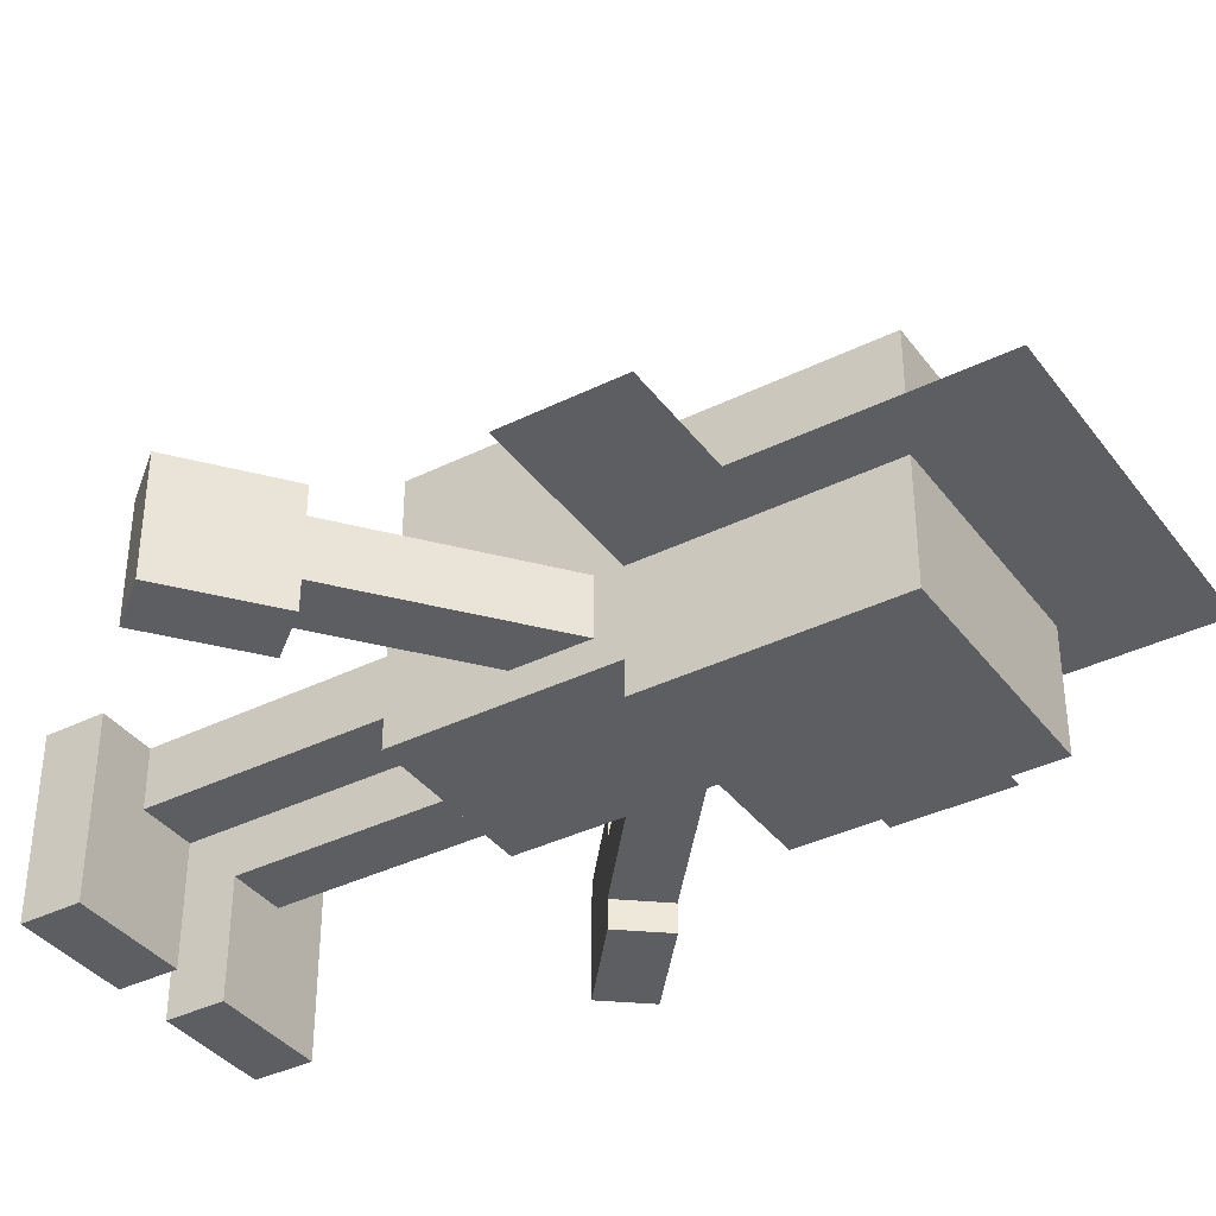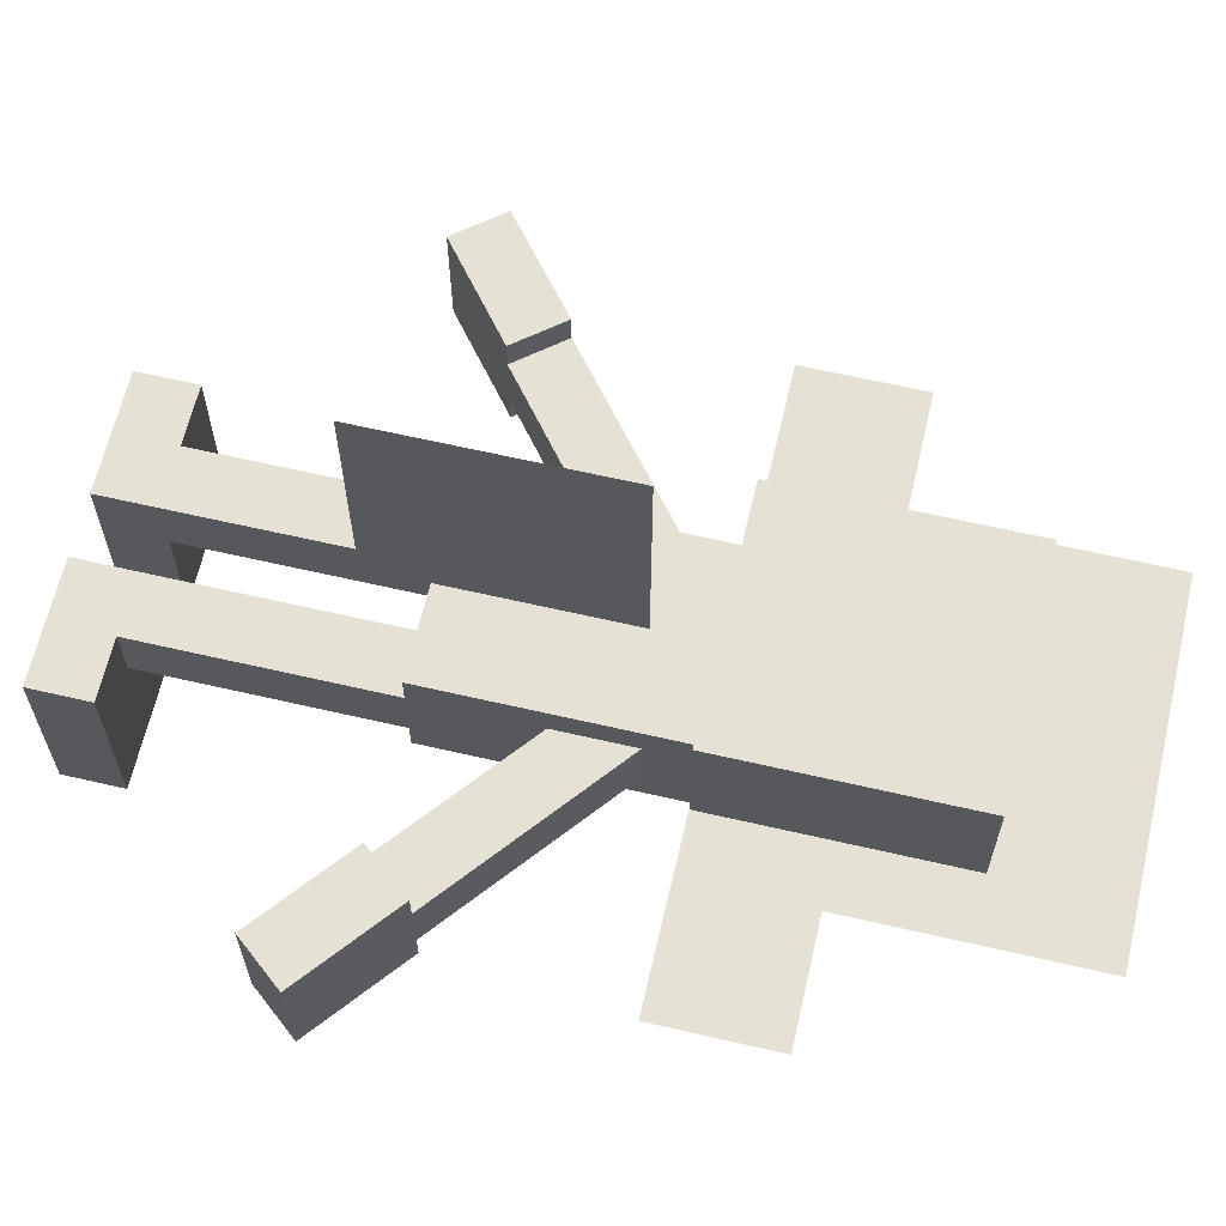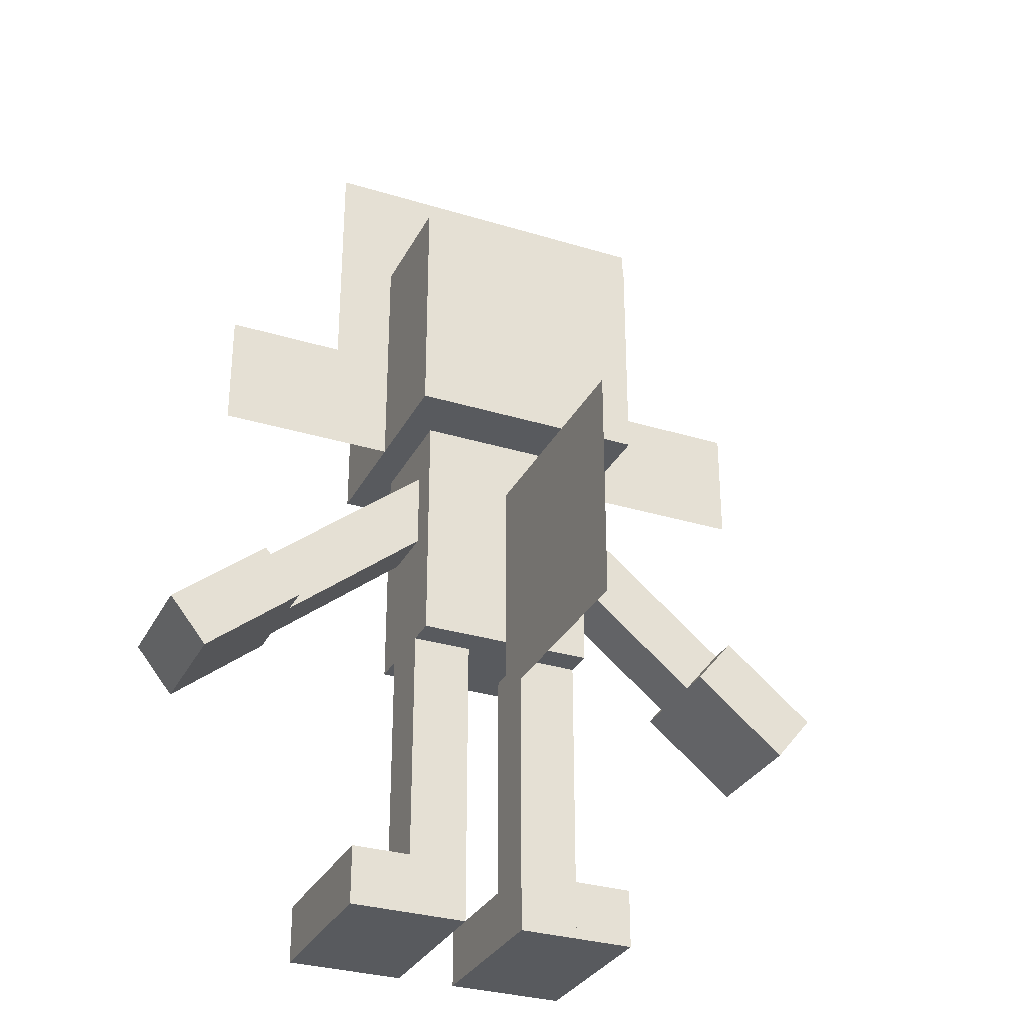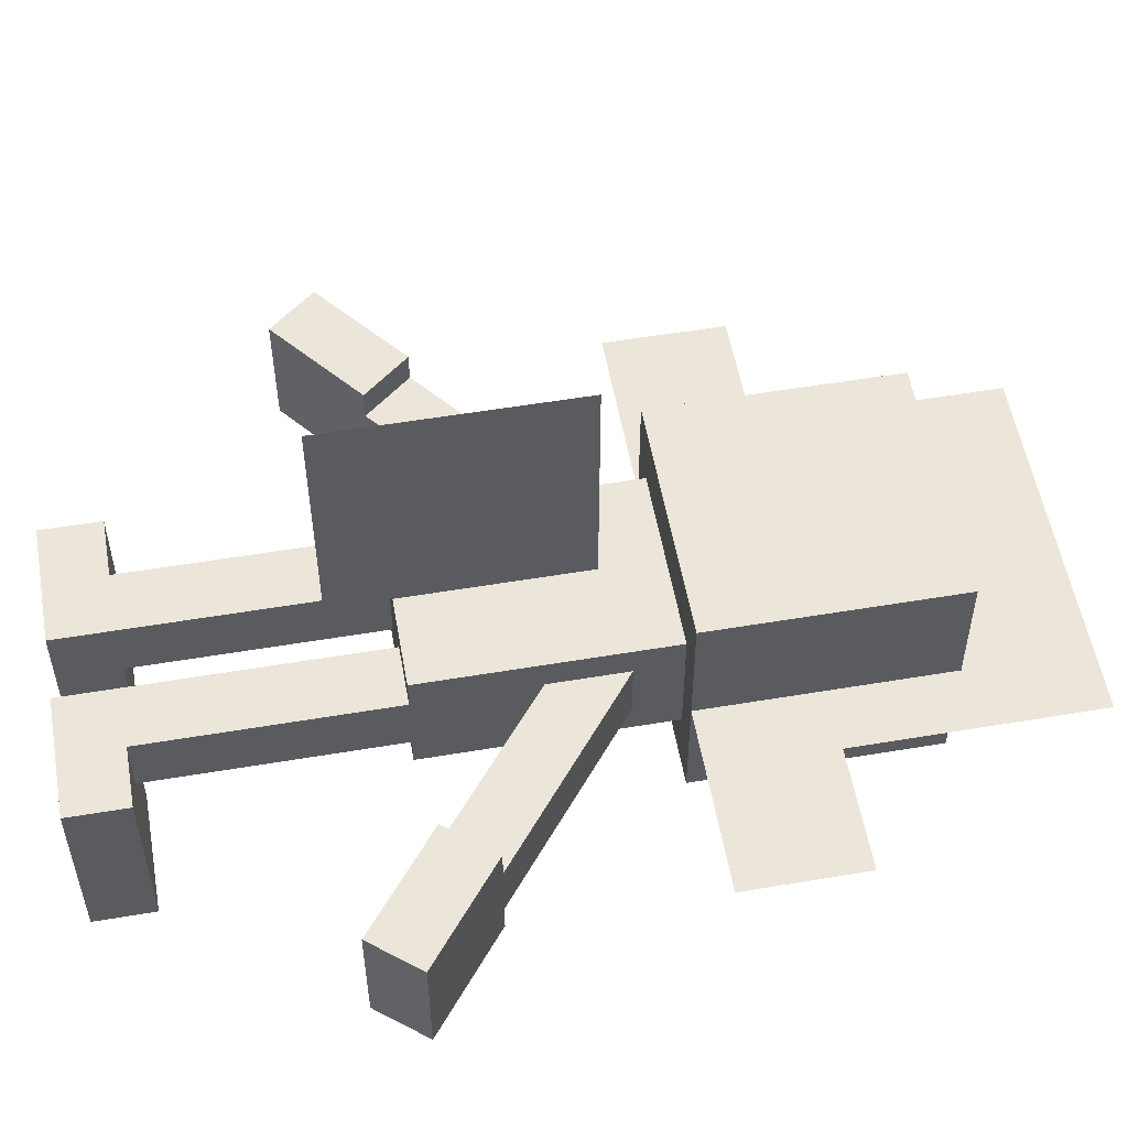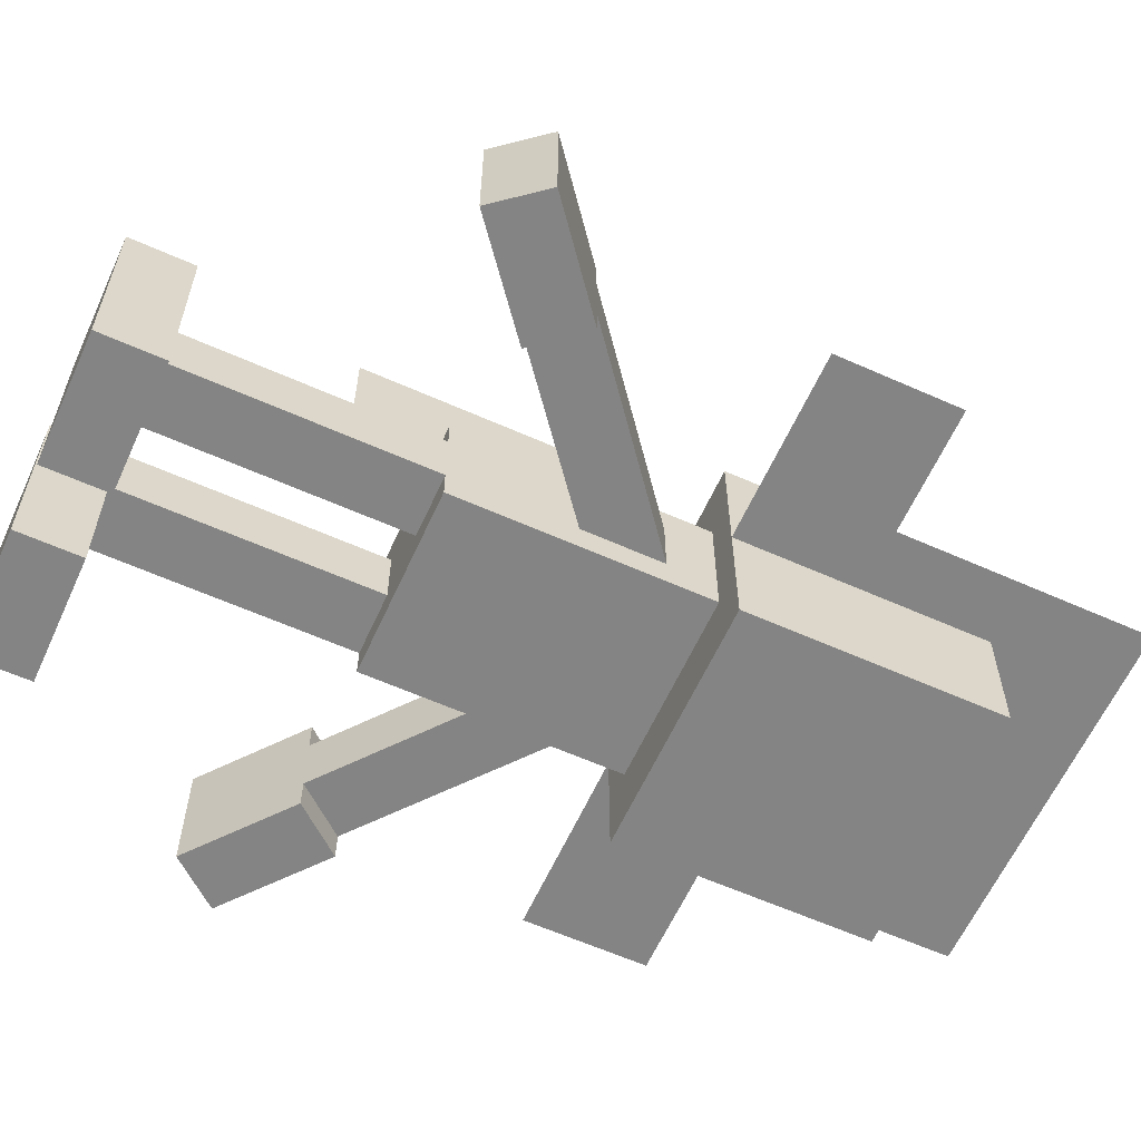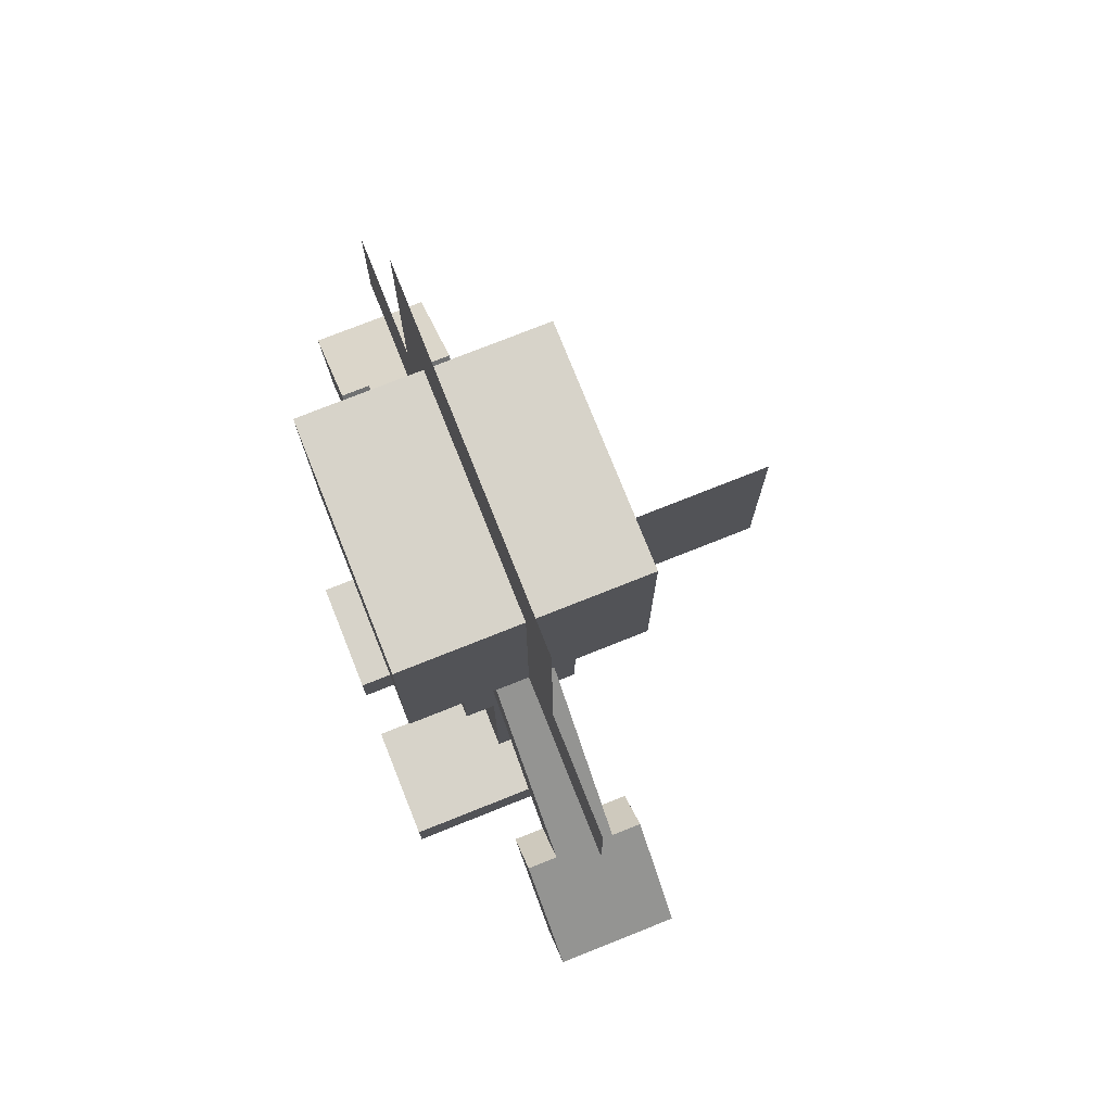
<metadata>
{"format":"obj","ext":"obj","renderer":"f3d","projection":"perspective","resolution":1024,"background":"white","views":[{"elev":-37.4,"azim":122.3,"up":"+Z"},{"elev":64.2,"azim":103.1,"up":"+Z"},{"elev":-31.1,"azim":-23.6,"up":"+Y"},{"elev":54.5,"azim":79.9,"up":"+Z"},{"elev":-61.3,"azim":65.6,"up":"+Z"},{"elev":76.1,"azim":-111.7,"up":"+Y"}]}
</metadata>
<code>
o legright
v 0.09375 -1.5 -0.03125
v 0.03125 -1.5 -0.03125
v 0.03125 -1.188 -0.03125
v 0.09375 -1.188 -0.03125
v 0.03125 -1.5 0.03125
v 0.09375 -1.5 0.03125
v 0.09375 -1.188 0.03125
v 0.03125 -1.188 0.03125
f 1 2 3 4
f 5 6 7 8
f 4 3 8 7
f 6 5 2 1
f 6 1 4 7
f 2 5 8 3
o legrightChild
v 0.1562 -1.5 -0.1562
v 0.03125 -1.5 -0.1562
v 0.03125 -1.438 -0.1562
v 0.1562 -1.438 -0.1562
v 0.03125 -1.5 0.03125
v 0.1562 -1.5 0.03125
v 0.1562 -1.438 0.03125
v 0.03125 -1.438 0.03125
f 9 10 11 12
f 13 14 15 16
f 12 11 16 15
f 14 13 10 9
f 14 9 12 15
f 10 13 16 11
o tail
v -0 -1.25 0.3125
v -0 -1.25 0.0625
v -0 -1 0.0625
v -0 -1 0.3125
f 17 18 19 20
f 18 17 20 19
o body
v 0.09375 -1.188 -0.0625
v -0.09375 -1.188 -0.0625
v -0.09375 -0.9375 -0.0625
v 0.09375 -0.9375 -0.0625
v -0.09375 -1.188 0.0625
v 0.09375 -1.188 0.0625
v 0.09375 -0.9375 0.0625
v -0.09375 -0.9375 0.0625
f 21 22 23 24
f 25 26 27 28
f 24 23 28 27
f 26 25 22 21
f 26 21 24 27
f 22 25 28 23
o head
v 0.125 -0.9375 -0.125
v -0.125 -0.9375 -0.125
v -0.125 -0.6875 -0.125
v 0.125 -0.6875 -0.125
v -0.125 -0.9375 0.125
v 0.125 -0.9375 0.125
v 0.125 -0.6875 0.125
v -0.125 -0.6875 0.125
f 29 30 31 32
f 33 34 35 36
f 32 31 36 35
f 34 33 30 29
f 34 29 32 35
f 30 33 36 31
o headChild
v 0.1875 -0.8125 0
v -0.1875 -0.8125 0
v -0.1875 -0.5625 0
v 0.1875 -0.5625 0
f 37 38 39 40
f 38 37 40 39
o headChild
v -0.3125 -0.9375 -0
v -0.125 -0.9375 -0
v -0.125 -0.8125 -0
v -0.3125 -0.8125 -0
f 41 42 43 44
f 42 41 44 43
o headChild
v 0.3125 -0.9375 0
v 0.125 -0.9375 0
v 0.125 -0.8125 0
v 0.3125 -0.8125 0
f 45 46 47 48
f 46 45 48 47
o legleft
v -0.03125 -1.5 -0.03125
v -0.09375 -1.5 -0.03125
v -0.09375 -1.188 -0.03125
v -0.03125 -1.188 -0.03125
v -0.09375 -1.5 0.03125
v -0.03125 -1.5 0.03125
v -0.03125 -1.188 0.03125
v -0.09375 -1.188 0.03125
f 49 50 51 52
f 53 54 55 56
f 52 51 56 55
f 54 53 50 49
f 54 49 52 55
f 50 53 56 51
o legleftChild
v -0.03125 -1.5 -0.1562
v -0.1562 -1.5 -0.1562
v -0.1562 -1.438 -0.1562
v -0.03125 -1.438 -0.1562
v -0.1562 -1.5 0.03125
v -0.03125 -1.5 0.03125
v -0.03125 -1.438 0.03125
v -0.1562 -1.438 0.03125
f 57 58 59 60
f 61 62 63 64
f 60 59 64 63
f 62 61 58 57
f 62 57 60 63
f 58 61 64 59
o armright
v 0.2765 -1.133 -0.03125
v 0.2371 -1.182 -0.03125
v 0.04283 -1.024 -0.03125
v 0.08217 -0.9757 -0.03125
v 0.2371 -1.182 0.03125
v 0.2765 -1.133 0.03125
v 0.08217 -0.9757 0.03125
v 0.04283 -1.024 0.03125
f 65 66 67 68
f 69 70 71 72
f 68 67 72 71
f 70 69 66 65
f 70 65 68 71
f 66 69 72 67
o armrightChild
v 0.3736 -1.212 -0.0625
v 0.3343 -1.26 -0.0625
v 0.2371 -1.182 -0.0625
v 0.2765 -1.133 -0.0625
v 0.3343 -1.26 0.0625
v 0.3736 -1.212 0.0625
v 0.2765 -1.133 0.0625
v 0.2371 -1.182 0.0625
f 73 74 75 76
f 77 78 79 80
f 76 75 80 79
f 78 77 74 73
f 78 73 76 79
f 74 77 80 75
o armleft
v -0.2371 -1.182 -0.03125
v -0.2765 -1.133 -0.03125
v -0.08217 -0.9757 -0.03125
v -0.04283 -1.024 -0.03125
v -0.2765 -1.133 0.03125
v -0.2371 -1.182 0.03125
v -0.04283 -1.024 0.03125
v -0.08217 -0.9757 0.03125
f 81 82 83 84
f 85 86 87 88
f 84 83 88 87
f 86 85 82 81
f 86 81 84 87
f 82 85 88 83
o armleftChild
v -0.3343 -1.26 -0.0625
v -0.3736 -1.212 -0.0625
v -0.2765 -1.133 -0.0625
v -0.2371 -1.182 -0.0625
v -0.3736 -1.212 0.0625
v -0.3343 -1.26 0.0625
v -0.2371 -1.182 0.0625
v -0.2765 -1.133 0.0625
f 89 90 91 92
f 93 94 95 96
f 92 91 96 95
f 94 93 90 89
f 94 89 92 95
f 90 93 96 91

</code>
